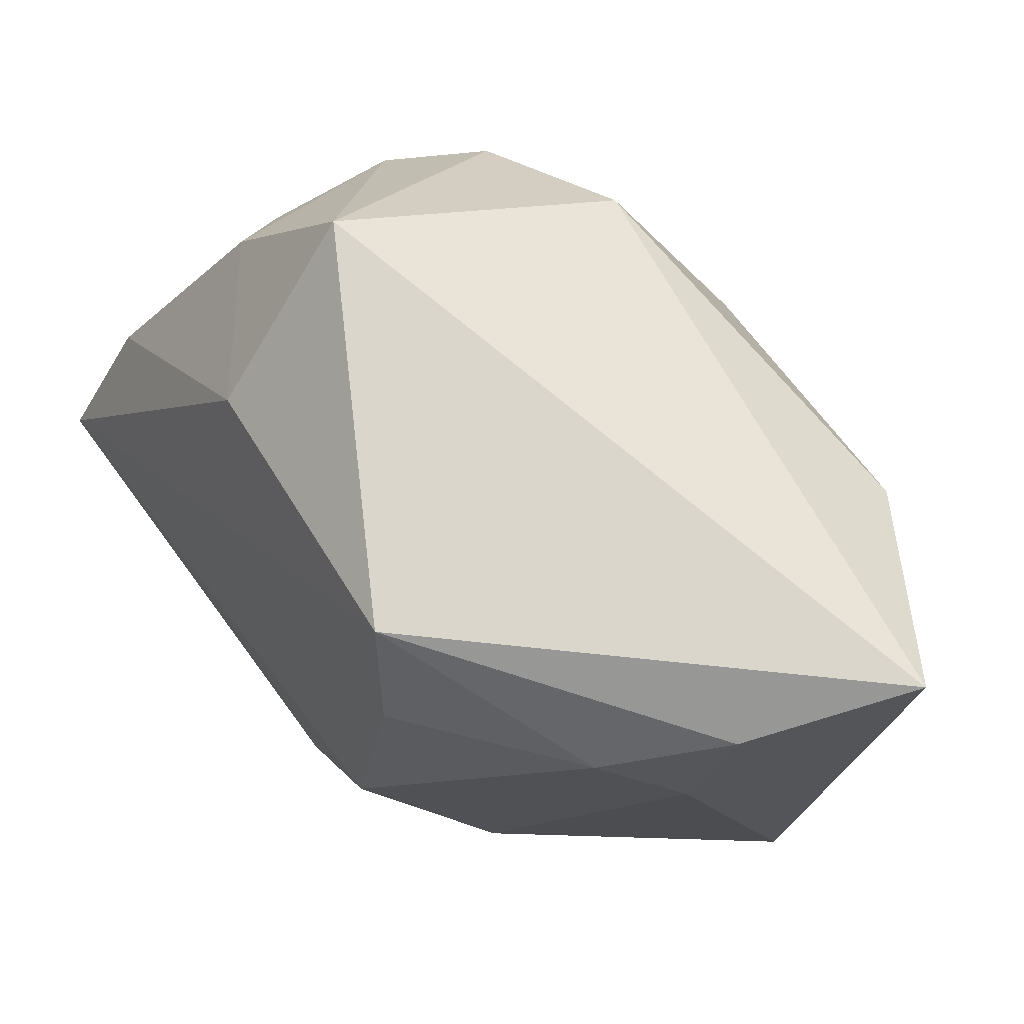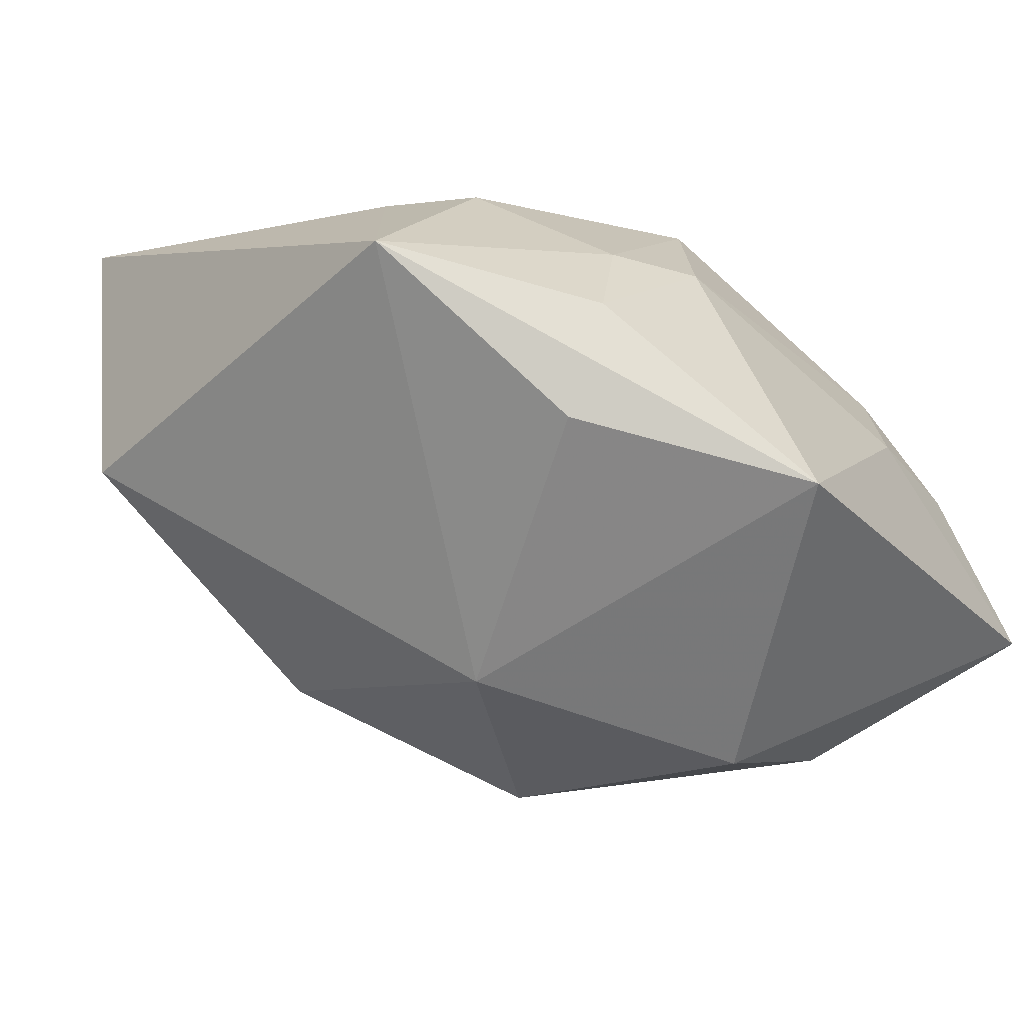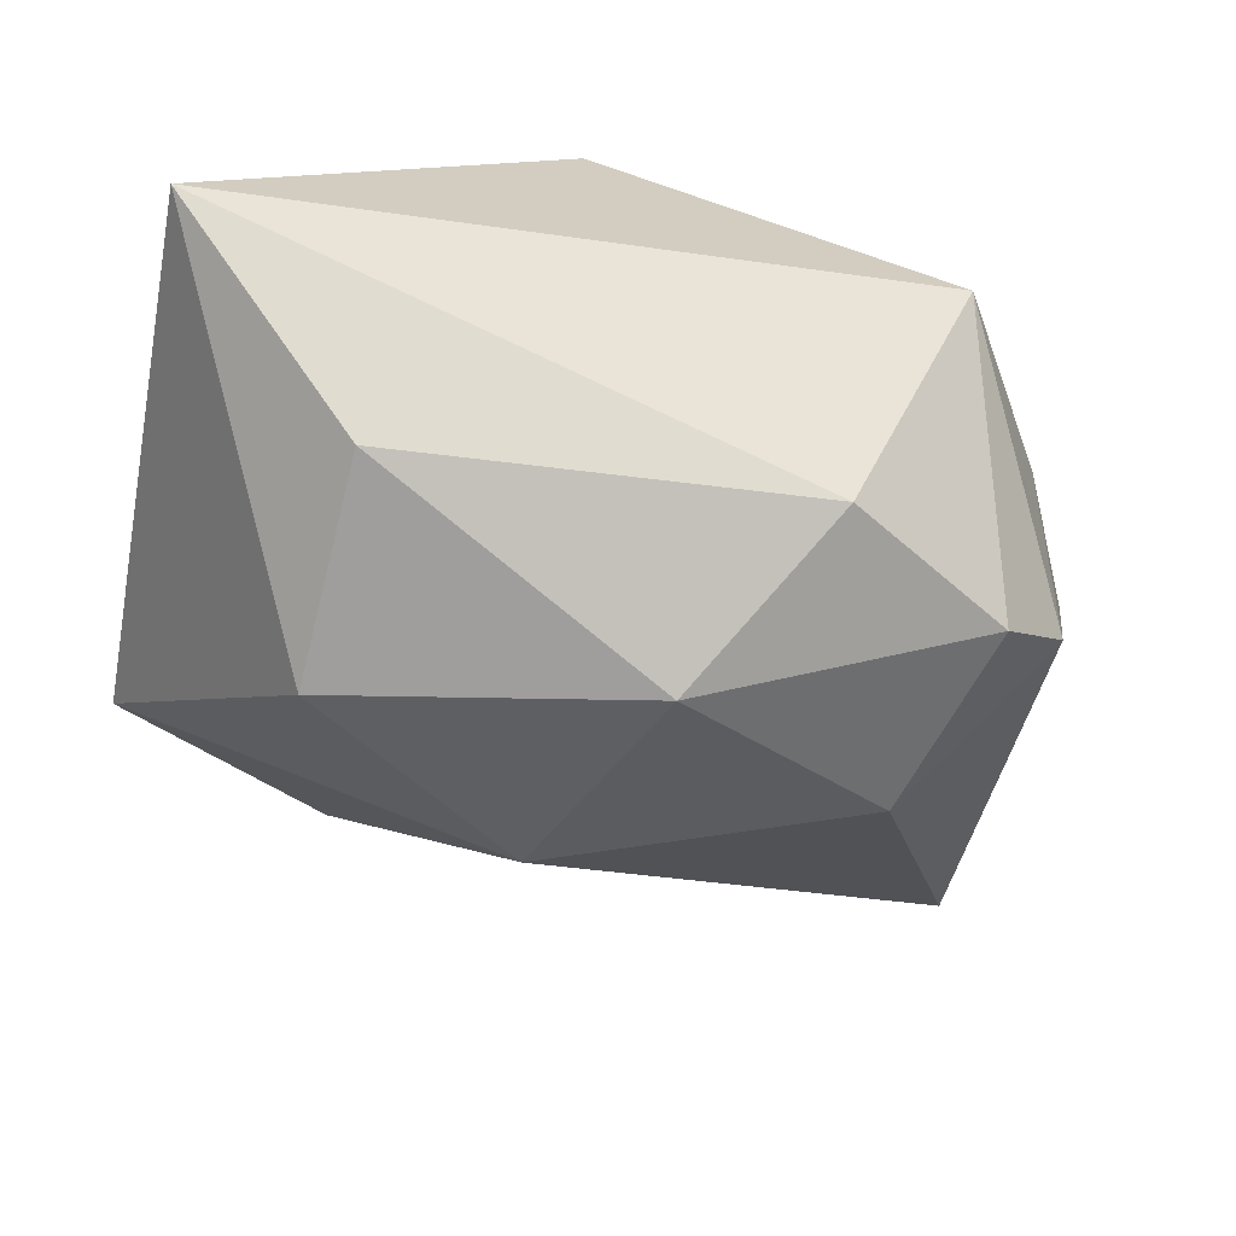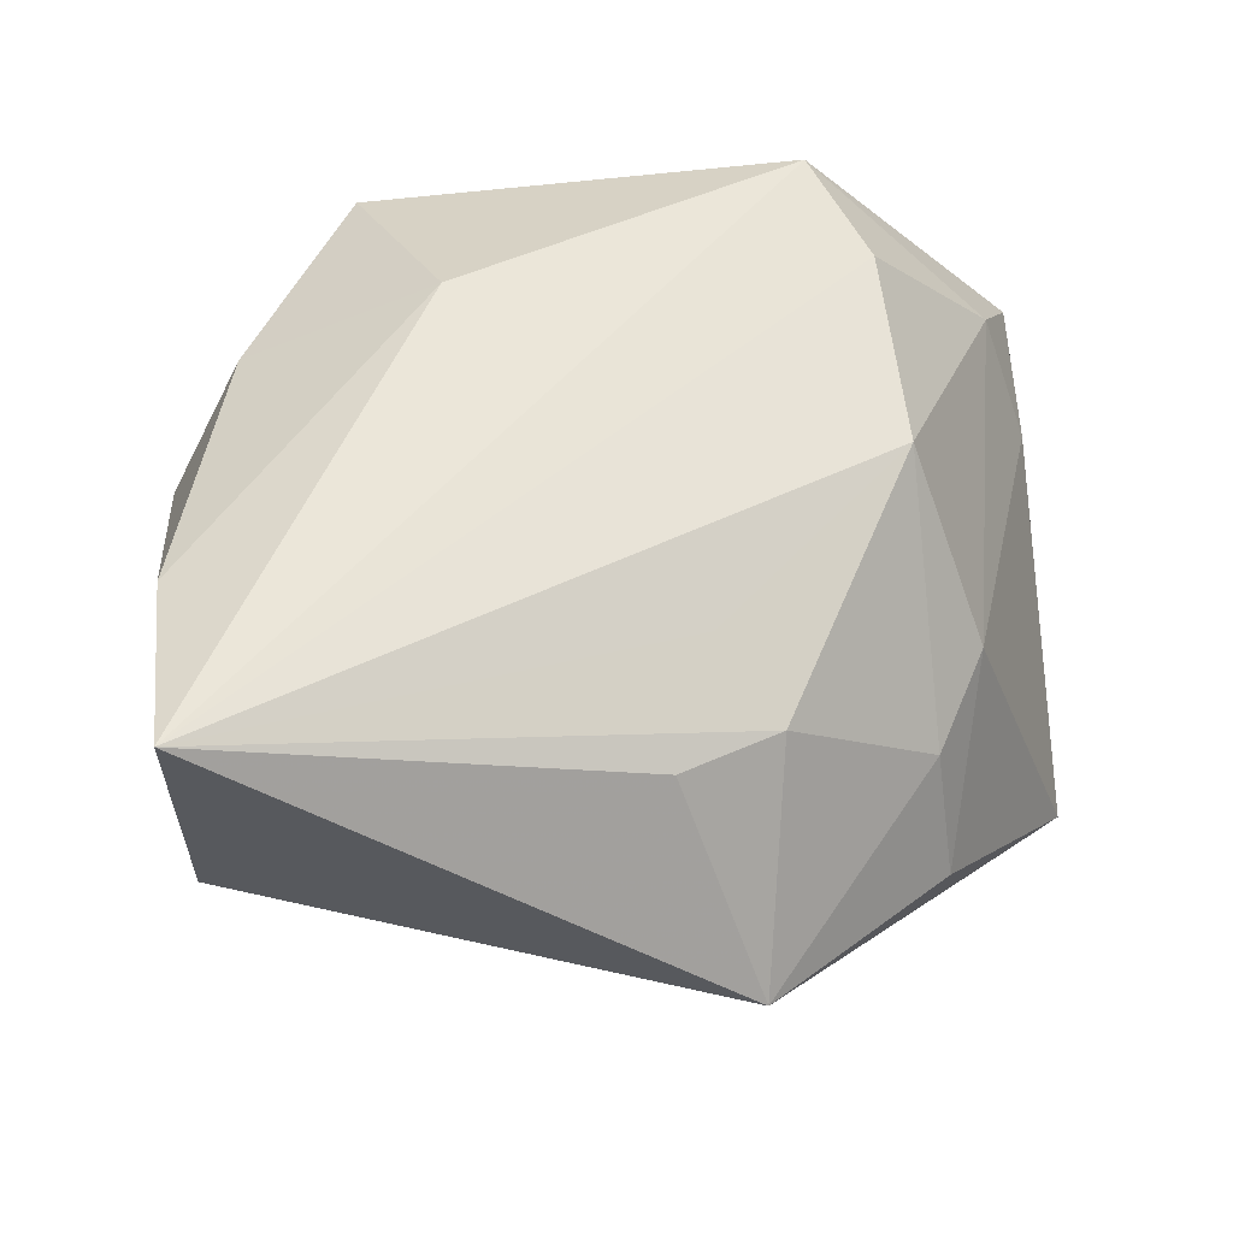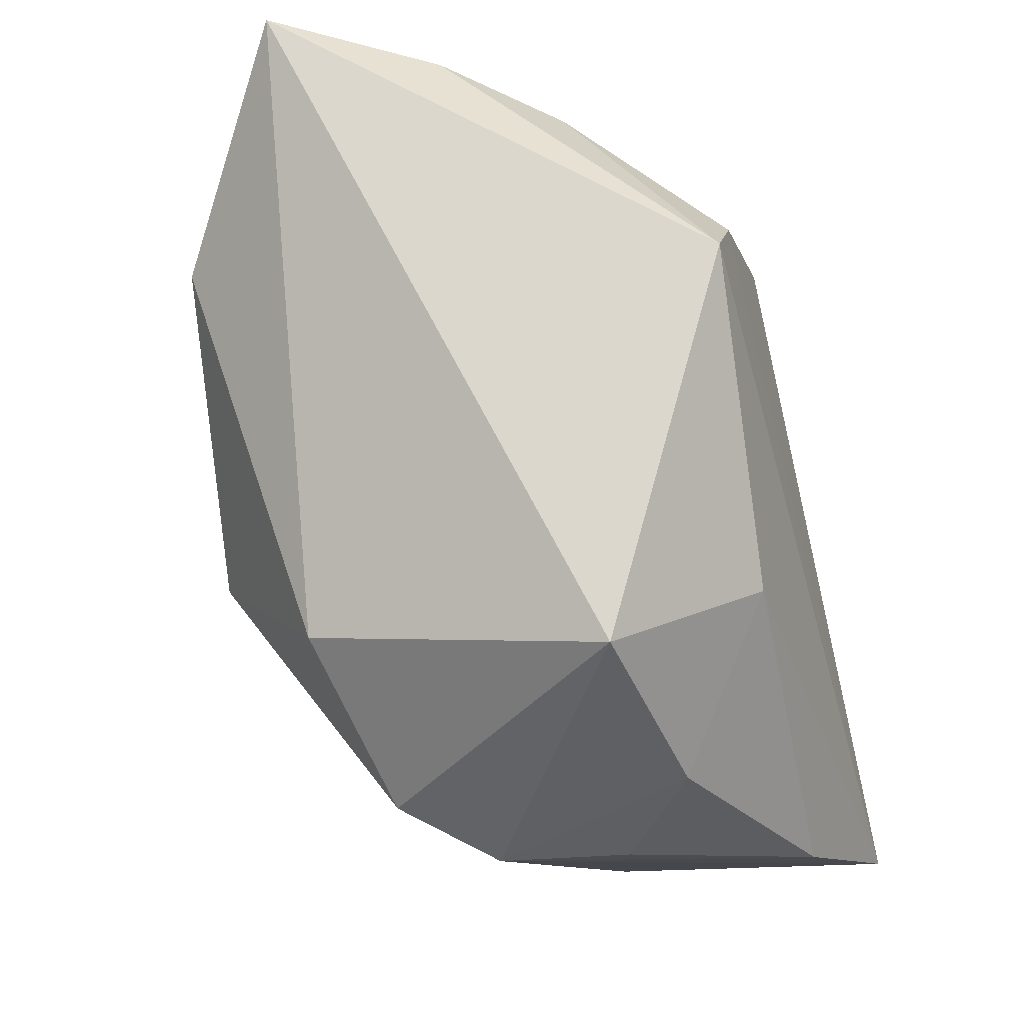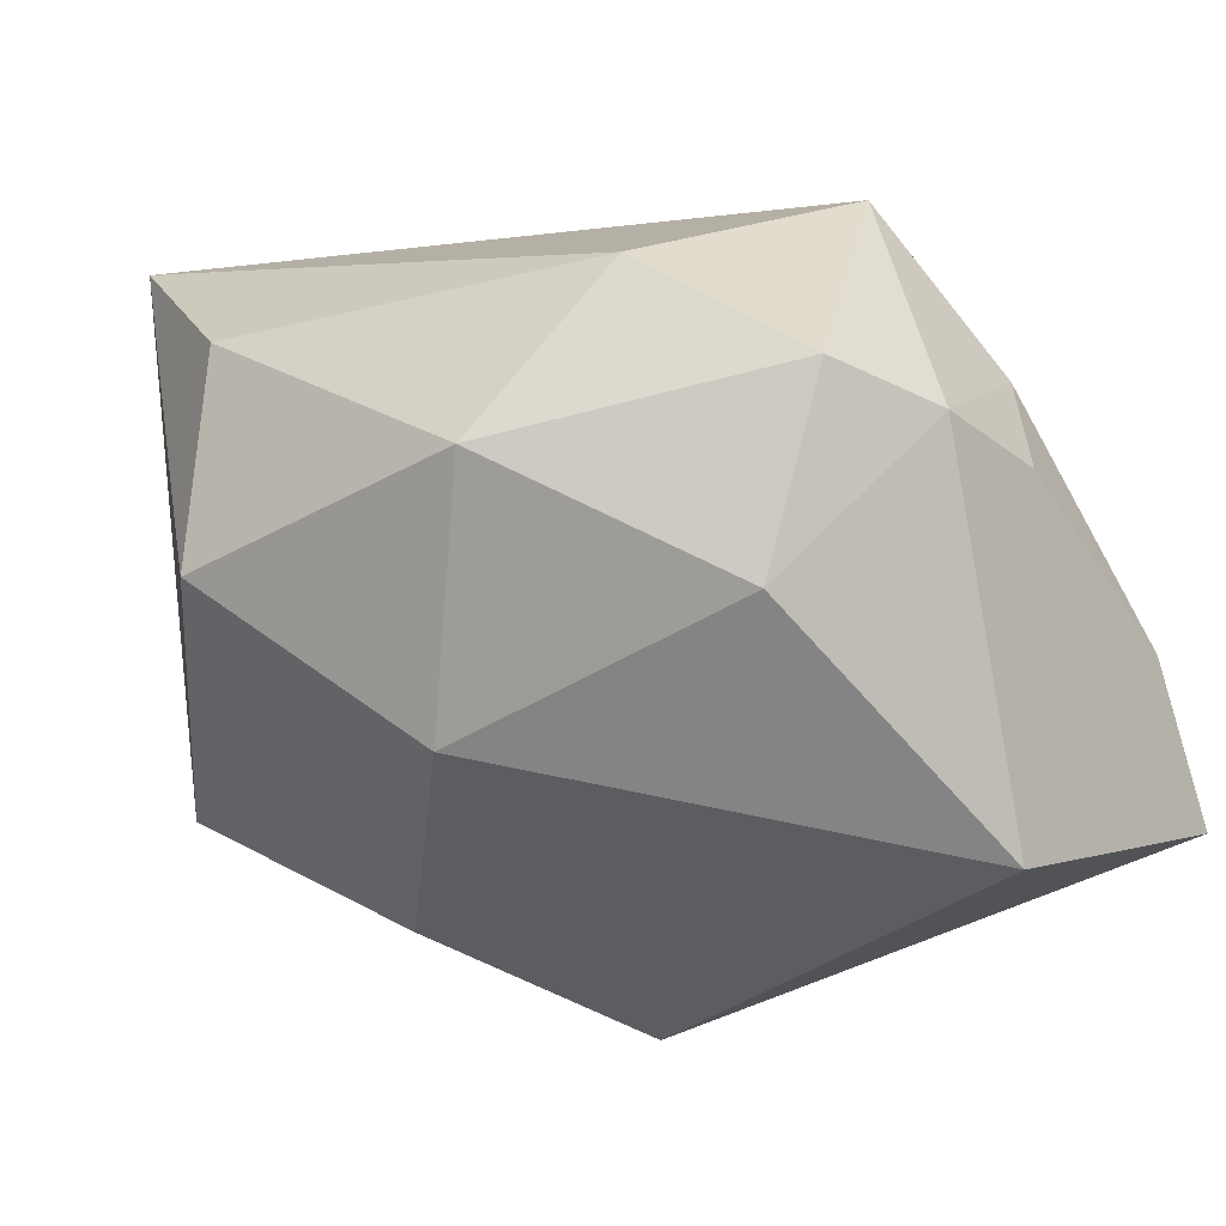
<metadata>
{"format":"obj","ext":"obj","renderer":"f3d","projection":"perspective","resolution":1024,"background":"white","views":[{"elev":73.4,"azim":53.7,"up":"+Y"},{"elev":-9.8,"azim":31.9,"up":"+Z"},{"elev":-66.6,"azim":168.8,"up":"+Z"},{"elev":-12.8,"azim":-15.5,"up":"+Y"},{"elev":72.7,"azim":-104.1,"up":"+Y"},{"elev":-14.0,"azim":-149.7,"up":"+Y"}]}
</metadata>
<code>
v 0.02157 0.01619 -0.026
v 0.005384 -0.03493 0.01597
v -0.03577 0.003853 -0.0004272
v 0.02673 0.005766 -0.02382
v -0.03858 -0.007162 0.0169
v 0.01381 0.004633 0.02485
v -0.03319 -0.02564 0.001235
v 0.008395 0.02824 0.01789
v -0.003716 0.003002 -0.02952
v -0.01872 0.01685 0.01517
v 0.03783 0.02869 -0.01439
v 0.03783 -0.01698 -0.005447
v 0.004076 -0.01688 -0.02014
v -0.01356 0.01772 -0.02311
v 0.02643 0.02006 0.009259
v 0.02258 -0.002772 -0.02731
v -0.03196 0.01292 0.005176
v -0.02774 0.008638 -0.01921
v 0.01276 0.02005 0.02065
v 0.0196 -0.02678 0.0004947
v -0.03922 -0.02006 0.02495
v -0.001235 -0.01014 0.02495
v 0.03185 0.01259 0.003346
v -0.03384 0.005658 -0.01163
v 0.003911 -0.01684 0.02495
v 0.02164 -0.02437 0.01055
v 0.03222 0.02445 -0.00047
v -0.003933 -0.02023 0.02448
v 0.02222 -0.008242 0.01668
v -0.02265 -0.007729 -0.01899
v -0.0225 0.02819 0.0002586
v -0.0278 -0.001613 -0.01565
v 0.0183 -0.01661 0.01727
f 8 11 31
f 2 21 7
f 10 21 8
f 8 31 10
f 8 21 19
f 28 21 2
f 2 25 28
f 28 25 21
f 14 31 11
f 24 7 21
f 33 25 2
f 21 25 22
f 8 19 15
f 31 24 17
f 17 10 31
f 31 14 18
f 18 24 31
f 18 14 9
f 1 16 9
f 9 14 1
f 1 14 11
f 11 12 4
f 12 16 4
f 4 1 11
f 16 1 4
f 9 16 13
f 2 7 13
f 13 16 12
f 2 12 26
f 26 33 2
f 23 12 11
f 3 17 24
f 21 10 5
f 10 17 5
f 17 3 5
f 5 24 21
f 5 3 24
f 7 24 32
f 24 18 32
f 9 13 30
f 30 13 7
f 7 32 30
f 30 18 9
f 30 32 18
f 20 12 2
f 2 13 20
f 20 13 12
f 27 23 11
f 15 23 27
f 27 11 8
f 8 15 27
f 29 23 15
f 12 23 29
f 29 26 12
f 33 26 29
f 6 29 15
f 6 15 19
f 6 19 21
f 21 22 6
f 6 22 25
f 25 33 6
f 33 29 6

</code>
